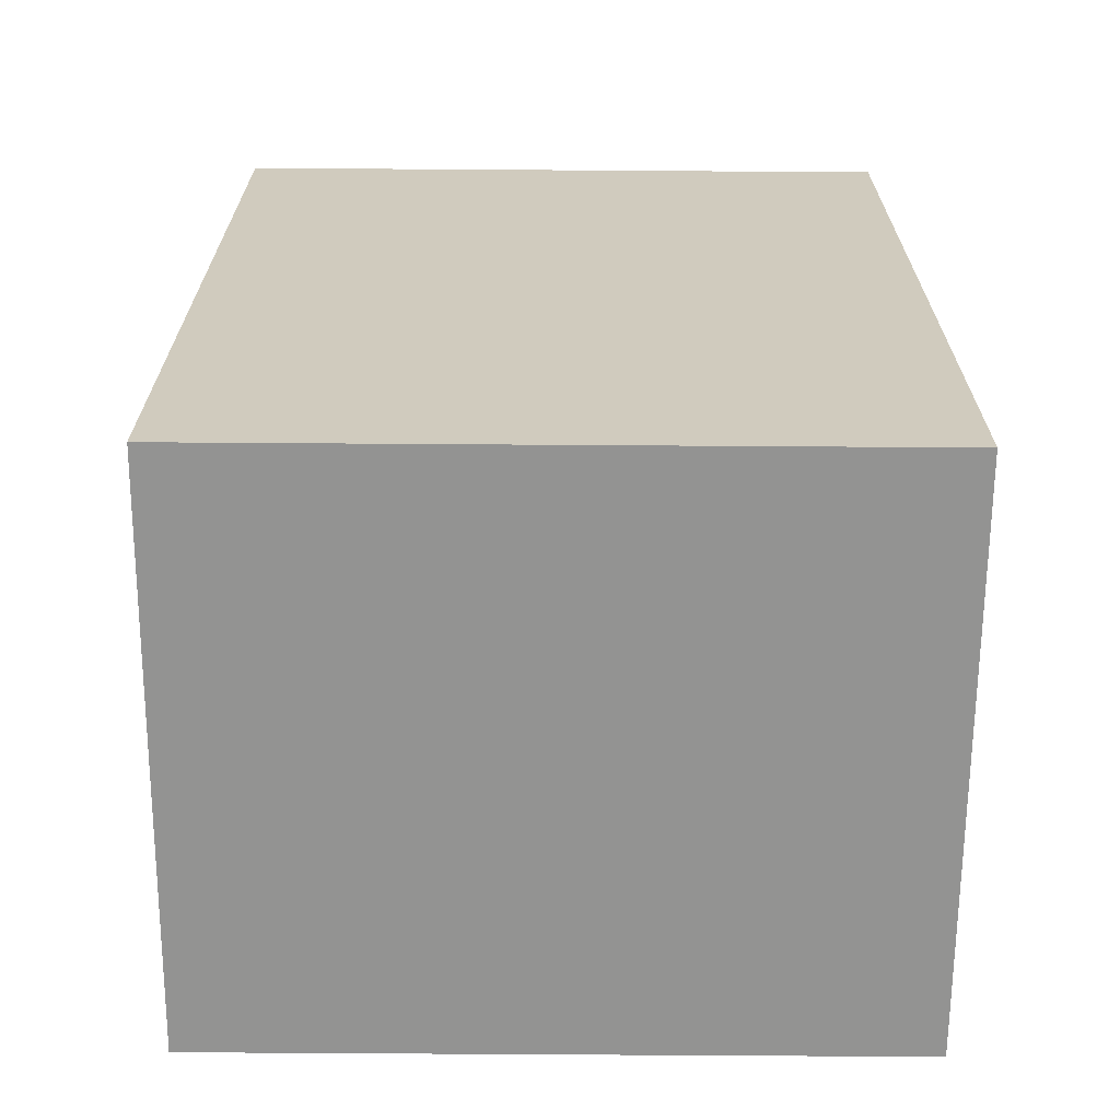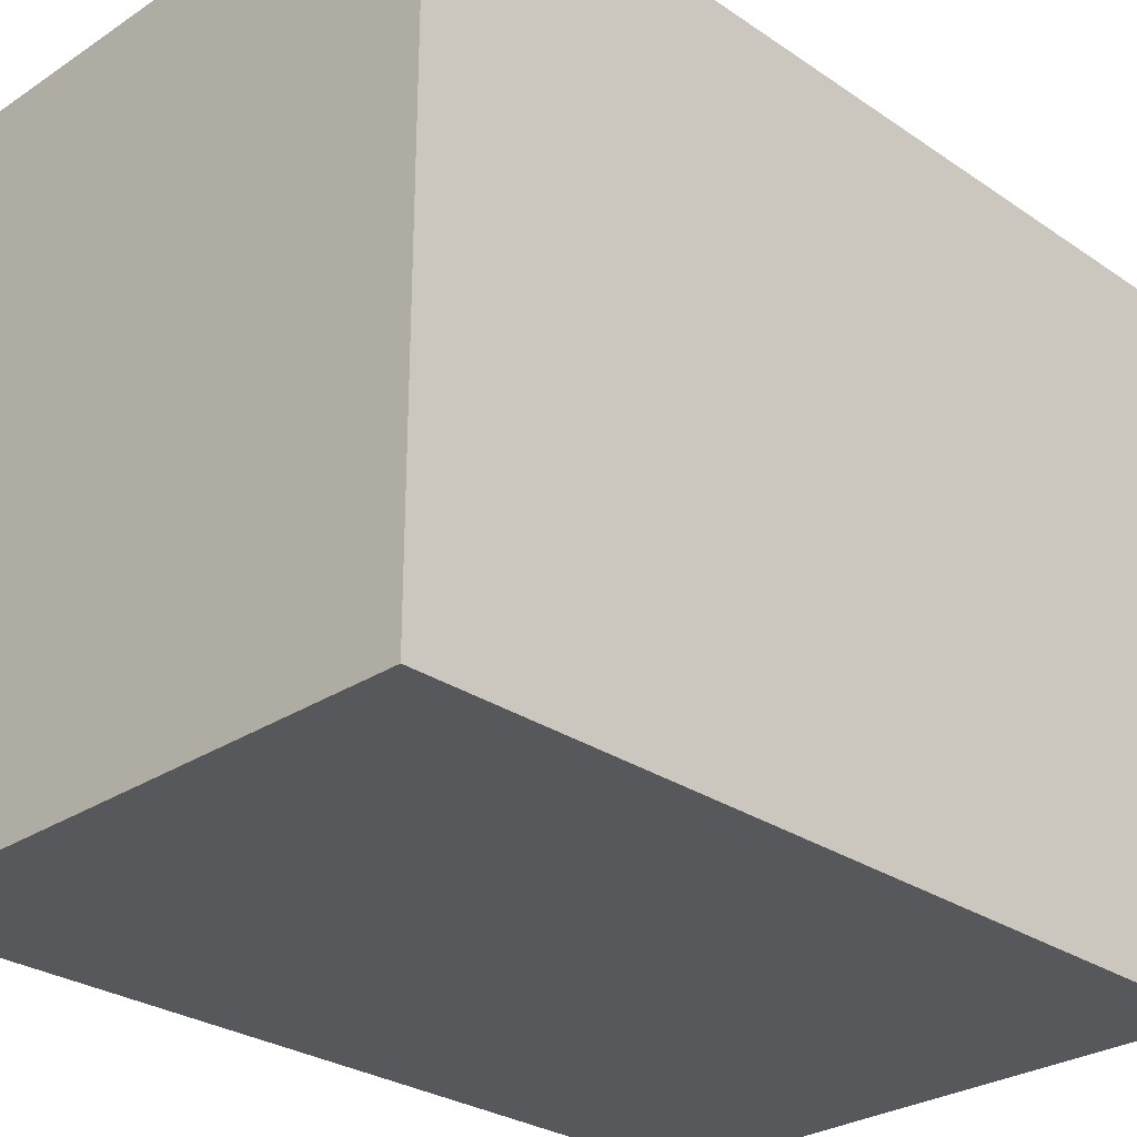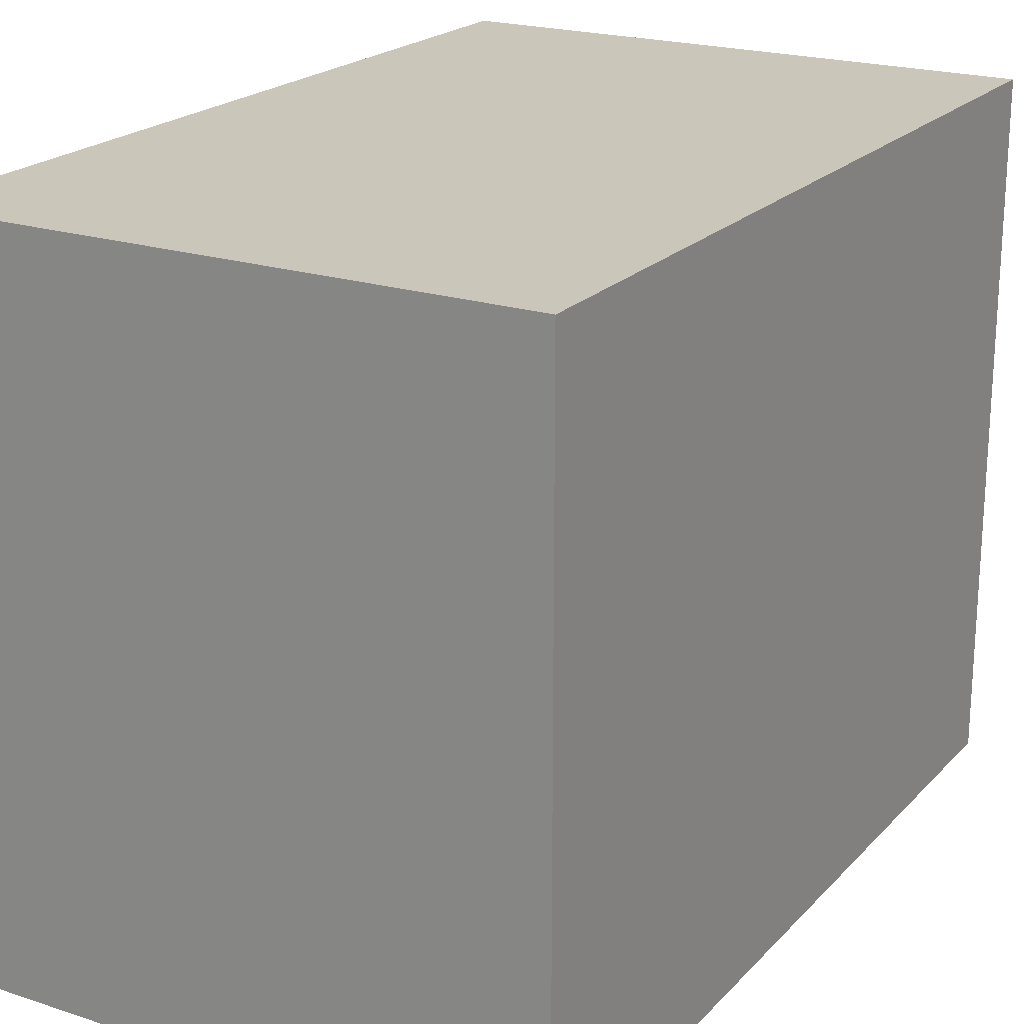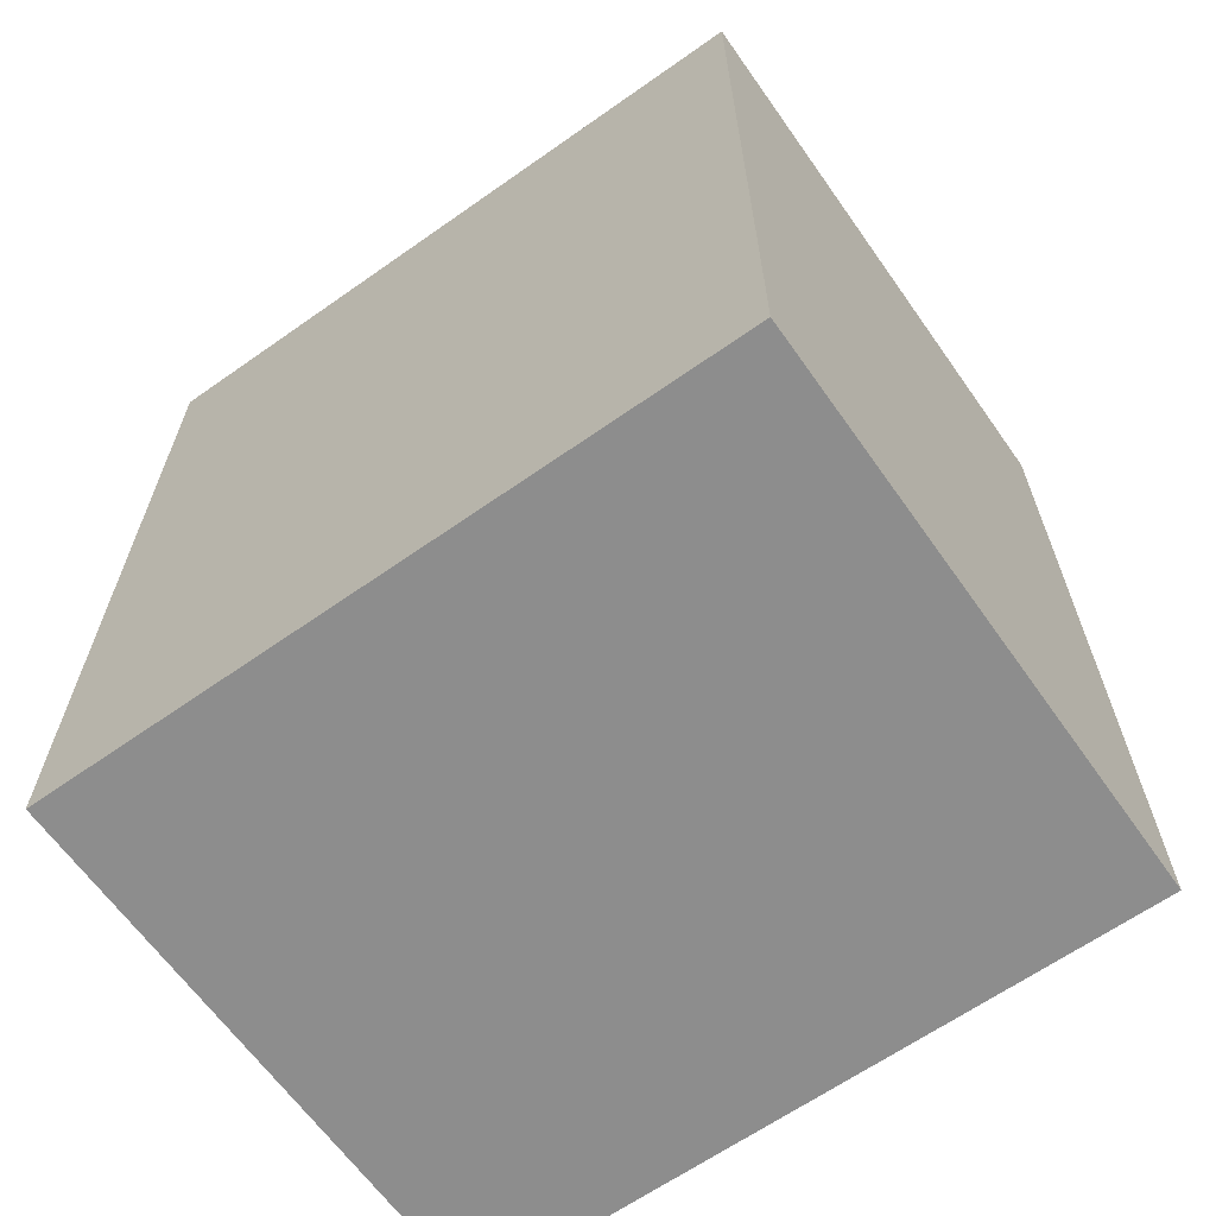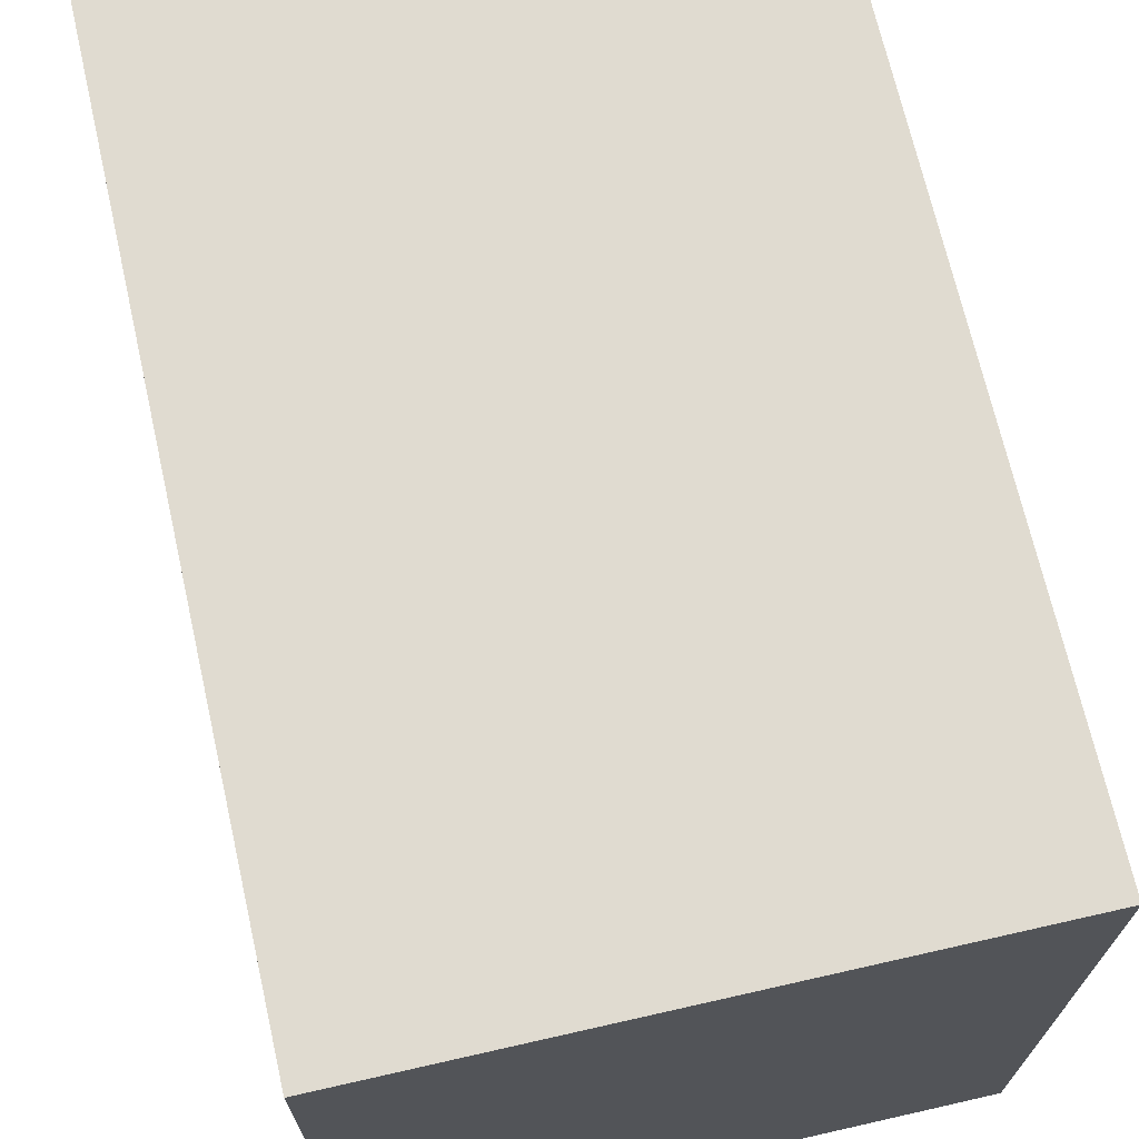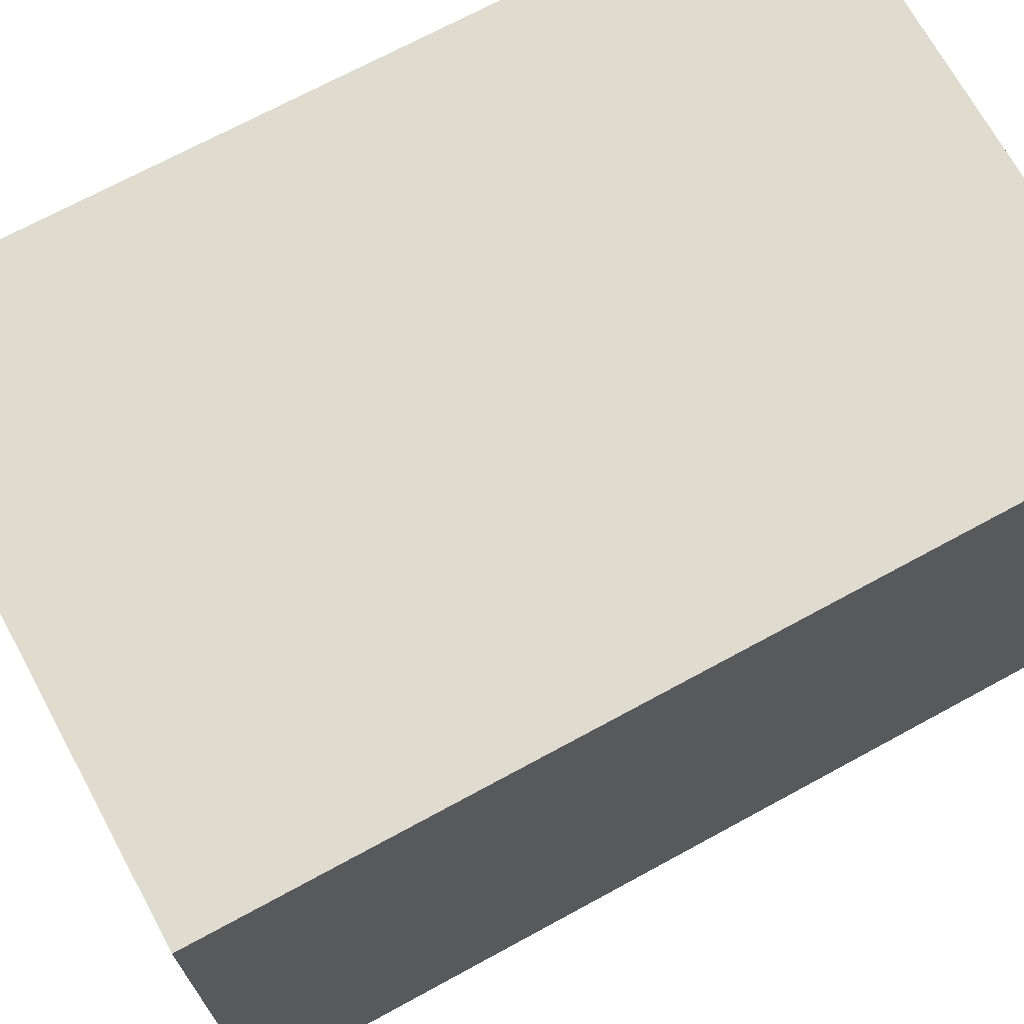
<metadata>
{"format":"obj","ext":"obj","renderer":"f3d","projection":"perspective","resolution":1024,"background":"white","views":[{"elev":-66.6,"azim":-90.4,"up":"+Z"},{"elev":-28.5,"azim":-135.4,"up":"+Y"},{"elev":21.1,"azim":-149.8,"up":"+Y"},{"elev":-64.6,"azim":125.3,"up":"+Z"},{"elev":69.8,"azim":167.2,"up":"+Y"},{"elev":70.3,"azim":61.4,"up":"+Y"}]}
</metadata>
<code>
g Körper7
v -0.0005 -0.001907 0.002583
v -0.0005 -0.003101 0.002583
v -0.0005 -0.003101 0.004099
v -0.0005 -0.001907 0.004099
v 0.0005 -0.003101 0.002583
v 0.0005 -0.003101 0.004099
v 0.0005 -0.001907 0.004099
v 0.0005 -0.001907 0.002583
f 2 3 1
f 1 3 4
f 5 6 2
f 2 6 3
f 6 7 3
f 3 7 4
f 7 8 4
f 4 8 1
f 8 5 1
f 1 5 2
f 8 7 5
f 5 7 6

</code>
